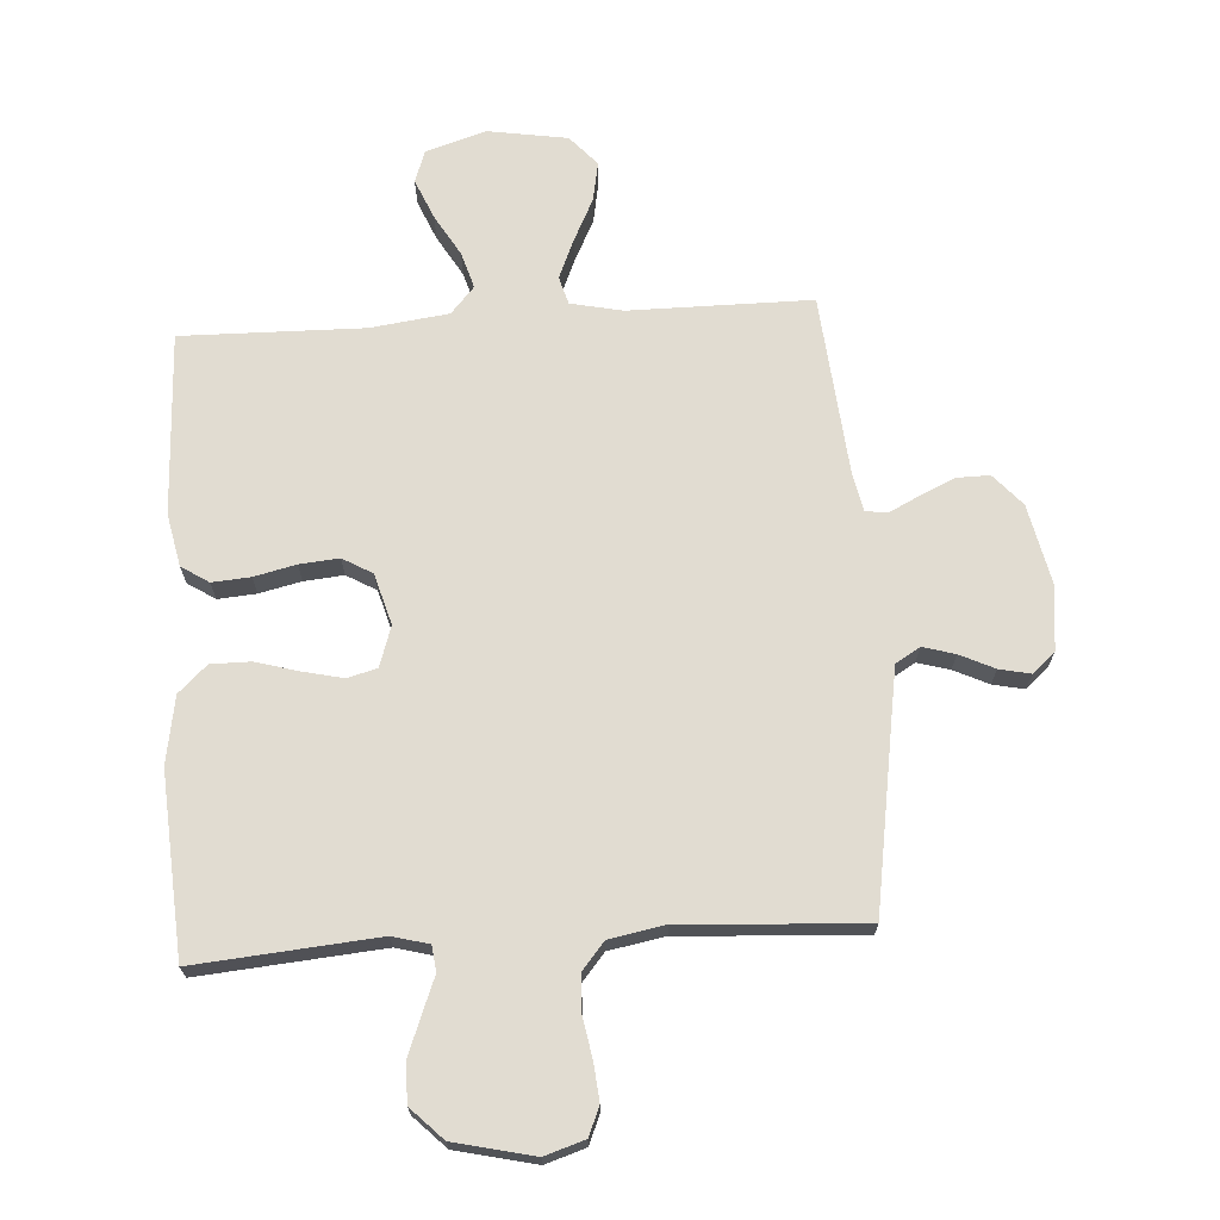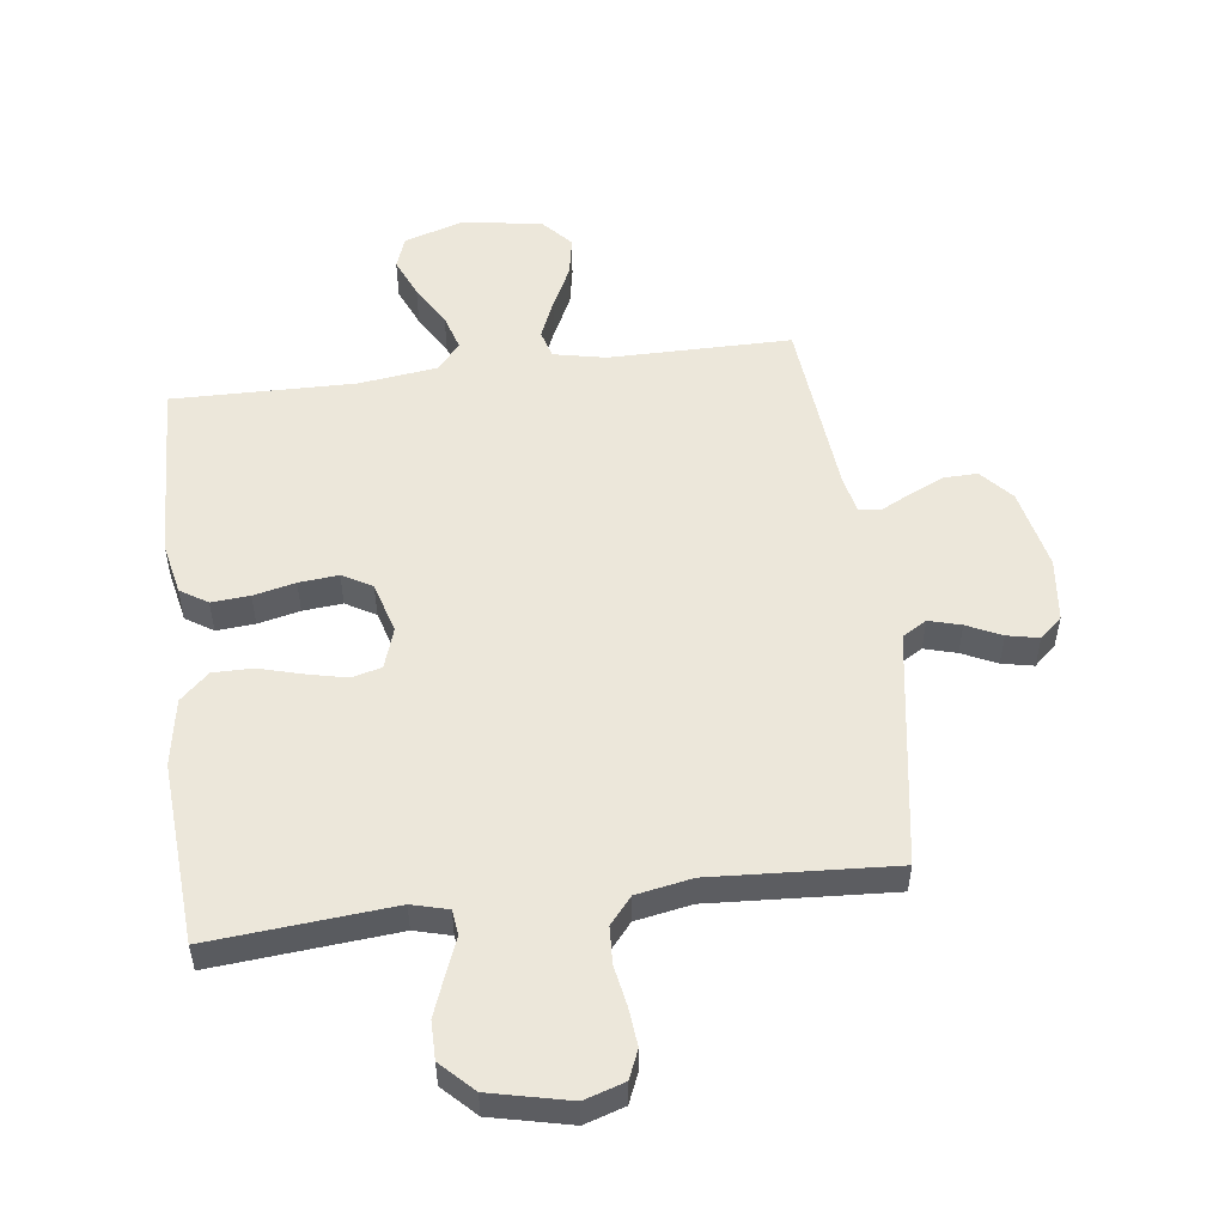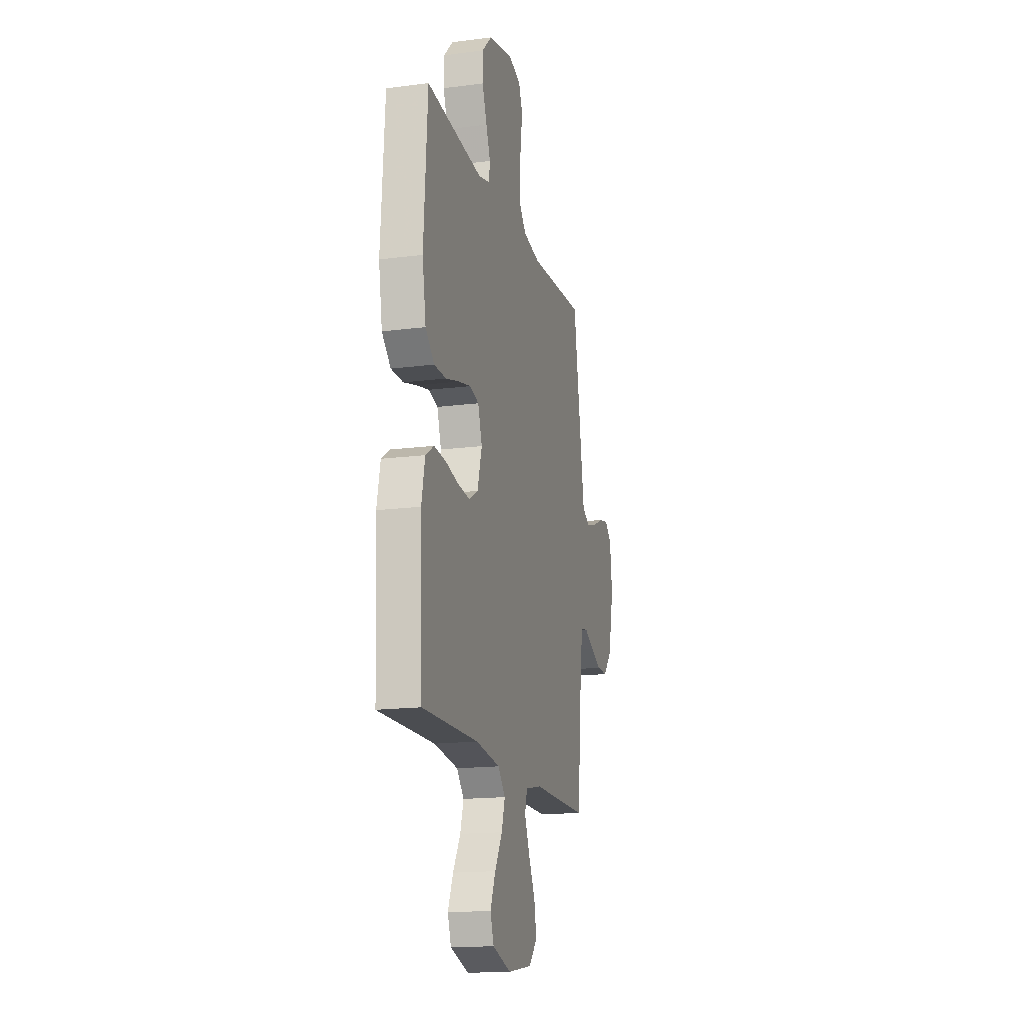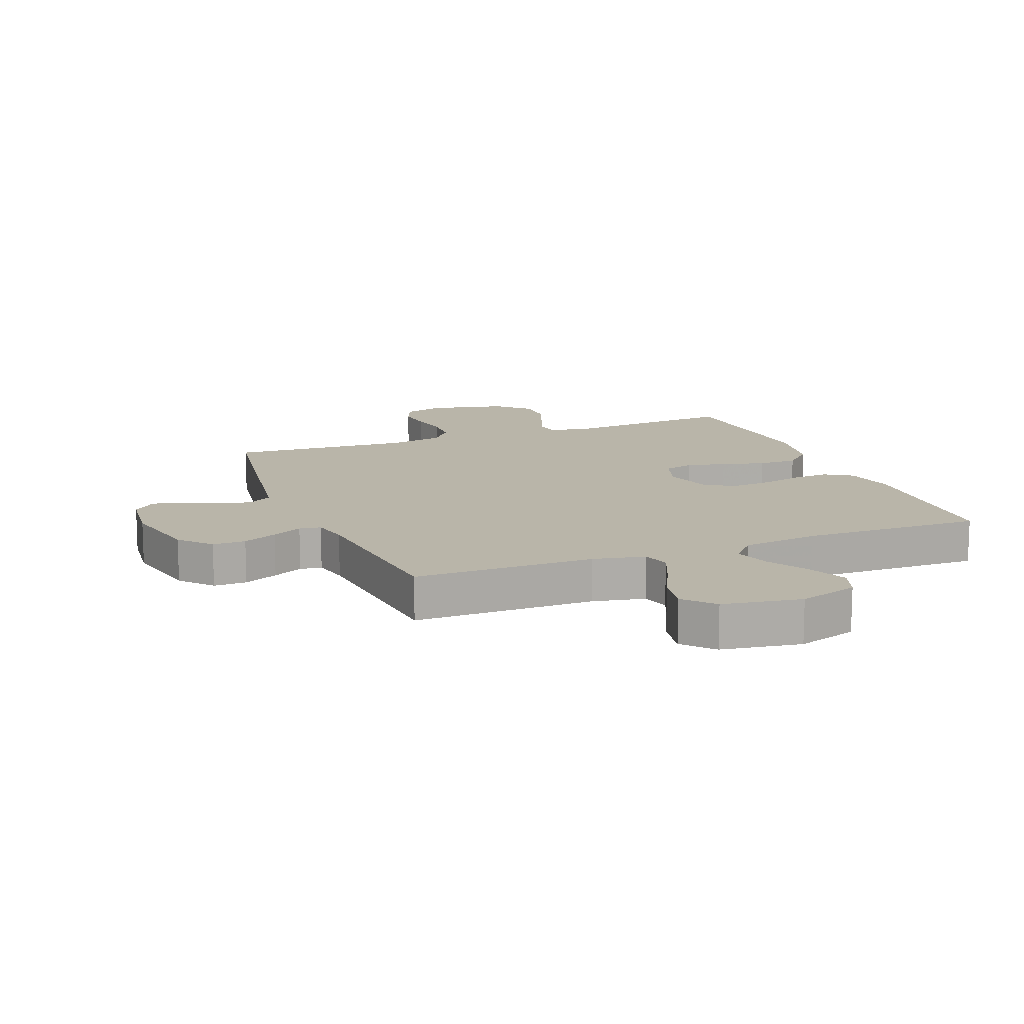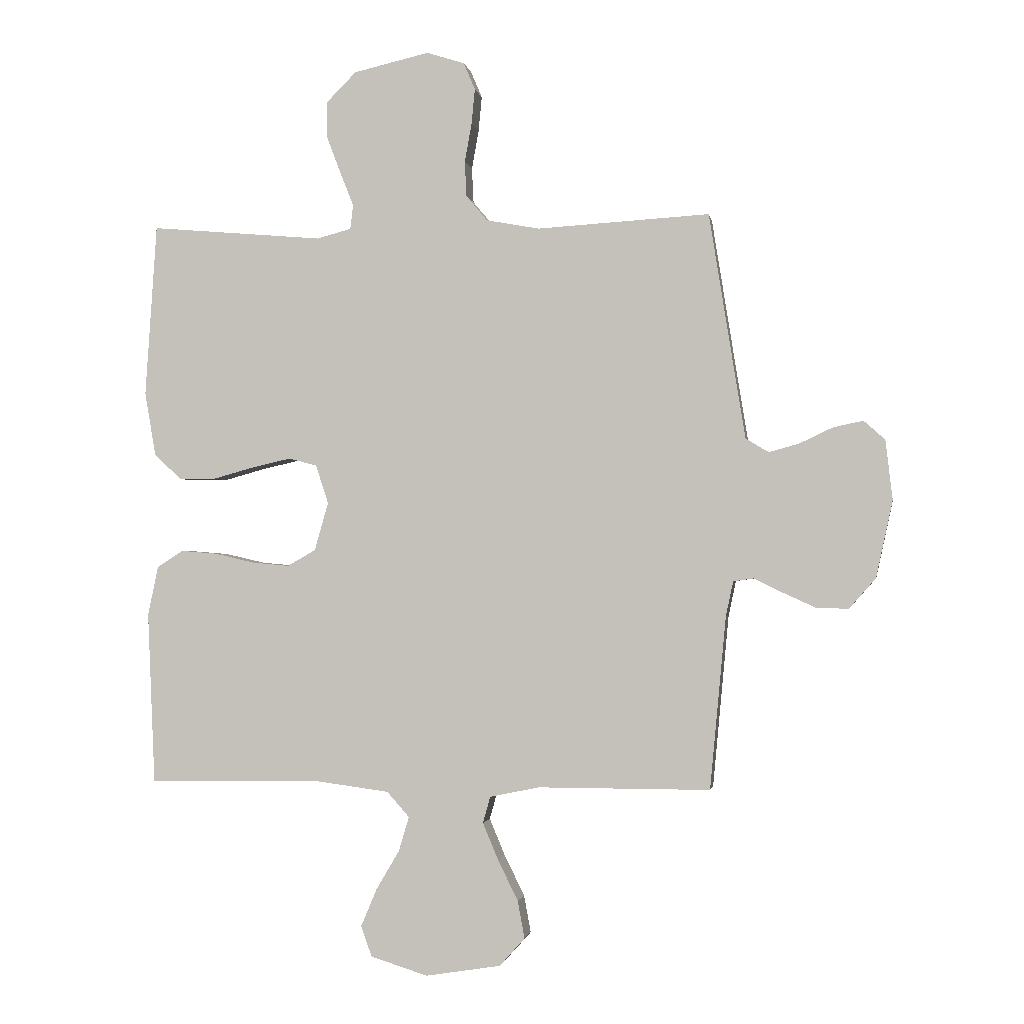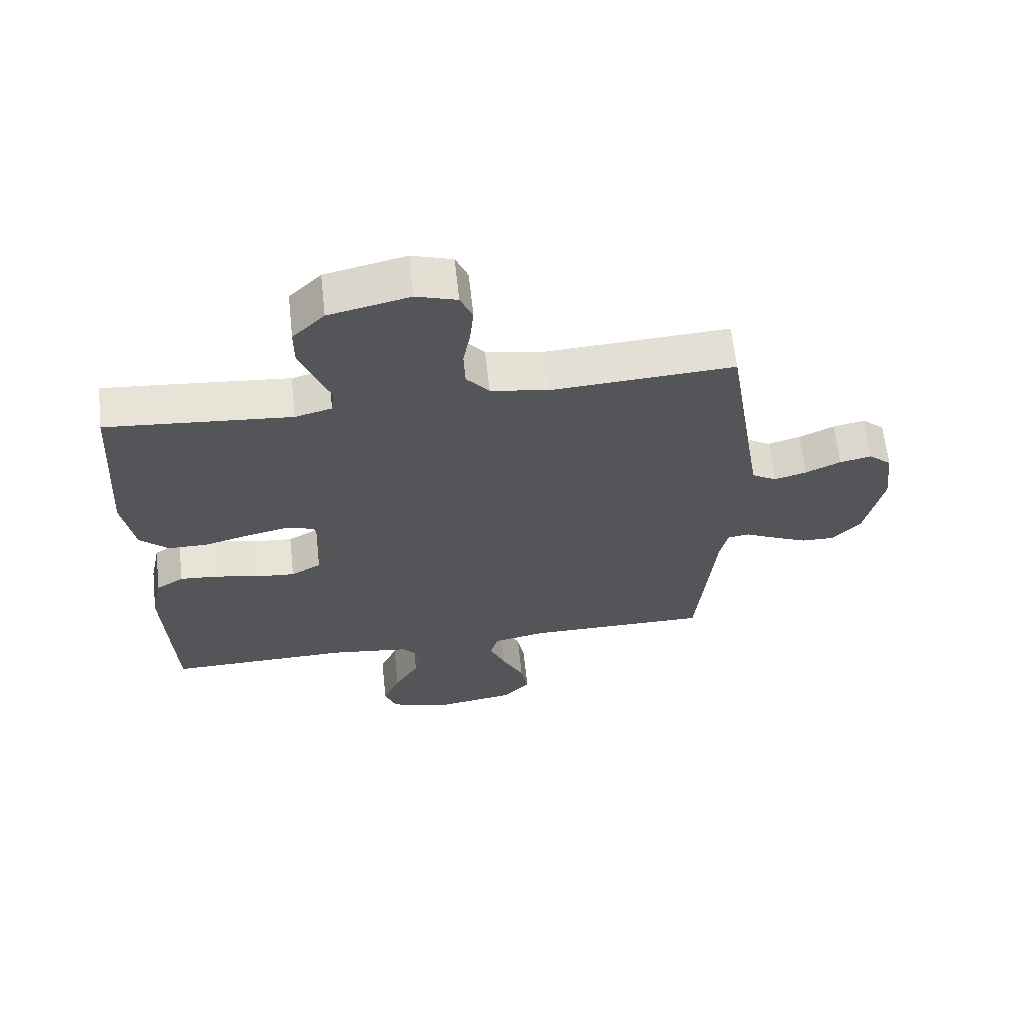
<metadata>
{"format":"obj","ext":"obj","renderer":"f3d","projection":"perspective","resolution":1024,"background":"white","views":[{"elev":69.3,"azim":-3.6,"up":"+Y"},{"elev":52.7,"azim":-7.3,"up":"+Y"},{"elev":-16.5,"azim":-75.2,"up":"+Z"},{"elev":13.4,"azim":158.5,"up":"+Y"},{"elev":-1.5,"azim":9.4,"up":"+Z"},{"elev":64.1,"azim":-6.2,"up":"+Z"}]}
</metadata>
<code>
v 0.5 0.07 -0.5
v 0.2 0.07 -0.5
v 0.114 0.07 -0.518
v 0.101 0.07 -0.564
v 0.128 0.07 -0.628
v 0.163 0.07 -0.699
v 0.175 0.07 -0.764
v 0.131 0.07 -0.813
v 0 0.07 -0.834
v -0.099 0.07 -0.803
v -0.118 0.07 -0.75
v -0.09 0.07 -0.684
v -0.05 0.07 -0.616
v -0.032 0.07 -0.556
v -0.071 0.07 -0.512
v -0.2 0.07 -0.495
v -0.5 0.07 -0.5
v -0.513 0.07 -0.2
v -0.495 0.07 -0.114
v -0.45 0.07 -0.085
v -0.387 0.07 -0.09
v -0.318 0.07 -0.106
v -0.253 0.07 -0.112
v -0.204 0.07 -0.084
v -0.18 0.07 0
v -0.202 0.07 0.067
v -0.251 0.07 0.08
v -0.317 0.07 0.065
v -0.389 0.07 0.045
v -0.454 0.07 0.045
v -0.501 0.07 0.089
v -0.52 0.07 0.2
v -0.5 0.07 0.5
v -0.2 0.07 0.474
v -0.14 0.07 0.49
v -0.135 0.07 0.532
v -0.158 0.07 0.59
v -0.183 0.07 0.656
v -0.183 0.07 0.719
v -0.131 0.07 0.771
v 0 0.07 0.801
v 0.066 0.07 0.78
v 0.086 0.07 0.733
v 0.08 0.07 0.671
v 0.068 0.07 0.604
v 0.071 0.07 0.543
v 0.108 0.07 0.499
v 0.2 0.07 0.482
v 0.5 0.07 0.5
v 0.548 0.07 0.2
v 0.563 0.07 0.108
v 0.603 0.07 0.084
v 0.656 0.07 0.099
v 0.713 0.07 0.126
v 0.765 0.07 0.137
v 0.802 0.07 0.104
v 0.814 0.07 0
v 0.785 0.07 -0.134
v 0.739 0.07 -0.186
v 0.684 0.07 -0.185
v 0.627 0.07 -0.159
v 0.577 0.07 -0.134
v 0.541 0.07 -0.139
v 0.528 0.07 -0.2
v 0.5 0 -0.5
v 0.2 0 -0.5
v 0.114 0 -0.518
v 0.101 0 -0.564
v 0.128 0 -0.628
v 0.163 0 -0.699
v 0.175 0 -0.764
v 0.131 0 -0.813
v 0 0 -0.834
v -0.099 0 -0.803
v -0.118 0 -0.75
v -0.09 0 -0.684
v -0.05 0 -0.616
v -0.032 0 -0.556
v -0.071 0 -0.512
v -0.2 0 -0.495
v -0.5 0 -0.5
v -0.513 0 -0.2
v -0.495 0 -0.114
v -0.45 0 -0.085
v -0.387 0 -0.09
v -0.318 0 -0.106
v -0.253 0 -0.112
v -0.204 0 -0.084
v -0.18 0 0
v -0.202 0 0.067
v -0.251 0 0.08
v -0.317 0 0.065
v -0.389 0 0.045
v -0.454 0 0.045
v -0.501 0 0.089
v -0.52 0 0.2
v -0.5 0 0.5
v -0.2 0 0.474
v -0.14 0 0.49
v -0.135 0 0.532
v -0.158 0 0.59
v -0.183 0 0.656
v -0.183 0 0.719
v -0.131 0 0.771
v 0 0 0.801
v 0.066 0 0.78
v 0.086 0 0.733
v 0.08 0 0.671
v 0.068 0 0.604
v 0.071 0 0.543
v 0.108 0 0.499
v 0.2 0 0.482
v 0.5 0 0.5
v 0.548 0 0.2
v 0.563 0 0.108
v 0.603 0 0.084
v 0.656 0 0.099
v 0.713 0 0.126
v 0.765 0 0.137
v 0.802 0 0.104
v 0.814 0 0
v 0.785 0 -0.134
v 0.739 0 -0.186
v 0.684 0 -0.185
v 0.627 0 -0.159
v 0.577 0 -0.134
v 0.541 0 -0.139
v 0.528 0 -0.2
f 60 61 62
f 59 60 62
f 58 59 62
f 57 58 62
f 56 57 62
f 55 56 62
f 54 55 62
f 53 54 62
f 52 53 62 63
f 51 52 63
f 50 51 63 64
f 64 1 2
f 50 64 2
f 49 50 2
f 48 49 2
f 43 44 45
f 42 43 45
f 41 42 45
f 40 41 45
f 39 40 45
f 38 39 45
f 37 38 45
f 36 37 45
f 35 36 45 46
f 34 35 46 47
f 32 33 34
f 31 32 34
f 30 31 34
f 29 30 34
f 28 29 34
f 34 47 48
f 28 34 48
f 27 28 48
f 20 21 22
f 19 20 22
f 18 19 22
f 17 18 22
f 16 17 22
f 15 16 22 23
f 14 15 23 24
f 11 12 13
f 10 11 13
f 9 10 13
f 8 9 13
f 7 8 13
f 6 7 13
f 5 6 13
f 4 5 13 14
f 14 24 25
f 4 14 25
f 3 4 25
f 26 27 48
f 25 26 48
f 3 25 48
f 2 3 48
f 126 125 124
f 126 124 123
f 126 123 122
f 126 122 121
f 126 121 120
f 126 120 119
f 126 119 118
f 126 118 117
f 127 126 117 116
f 127 116 115
f 128 127 115 114
f 66 65 128
f 66 128 114
f 66 114 113
f 66 113 112
f 109 108 107
f 109 107 106
f 109 106 105
f 109 105 104
f 109 104 103
f 109 103 102
f 109 102 101
f 109 101 100
f 110 109 100 99
f 111 110 99 98
f 98 97 96
f 98 96 95
f 98 95 94
f 98 94 93
f 98 93 92
f 112 111 98
f 112 98 92
f 112 92 91
f 86 85 84
f 86 84 83
f 86 83 82
f 86 82 81
f 86 81 80
f 87 86 80 79
f 88 87 79 78
f 77 76 75
f 77 75 74
f 77 74 73
f 77 73 72
f 77 72 71
f 77 71 70
f 77 70 69
f 78 77 69 68
f 89 88 78
f 89 78 68
f 89 68 67
f 112 91 90
f 112 90 89
f 112 89 67
f 112 67 66
f 1 65 66 2
f 2 66 67 3
f 3 67 68 4
f 4 68 69 5
f 5 69 70 6
f 6 70 71 7
f 7 71 72 8
f 8 72 73 9
f 9 73 74 10
f 10 74 75 11
f 11 75 76 12
f 12 76 77 13
f 13 77 78 14
f 14 78 79 15
f 15 79 80 16
f 16 80 81 17
f 17 81 82 18
f 18 82 83 19
f 19 83 84 20
f 20 84 85 21
f 21 85 86 22
f 22 86 87 23
f 23 87 88 24
f 24 88 89 25
f 25 89 90 26
f 26 90 91 27
f 27 91 92 28
f 28 92 93 29
f 29 93 94 30
f 30 94 95 31
f 31 95 96 32
f 32 96 97 33
f 33 97 98 34
f 34 98 99 35
f 35 99 100 36
f 36 100 101 37
f 37 101 102 38
f 38 102 103 39
f 39 103 104 40
f 40 104 105 41
f 41 105 106 42
f 42 106 107 43
f 43 107 108 44
f 44 108 109 45
f 45 109 110 46
f 46 110 111 47
f 47 111 112 48
f 48 112 113 49
f 49 113 114 50
f 50 114 115 51
f 51 115 116 52
f 52 116 117 53
f 53 117 118 54
f 54 118 119 55
f 55 119 120 56
f 56 120 121 57
f 57 121 122 58
f 58 122 123 59
f 59 123 124 60
f 60 124 125 61
f 61 125 126 62
f 62 126 127 63
f 63 127 128 64
f 64 128 65 1

</code>
